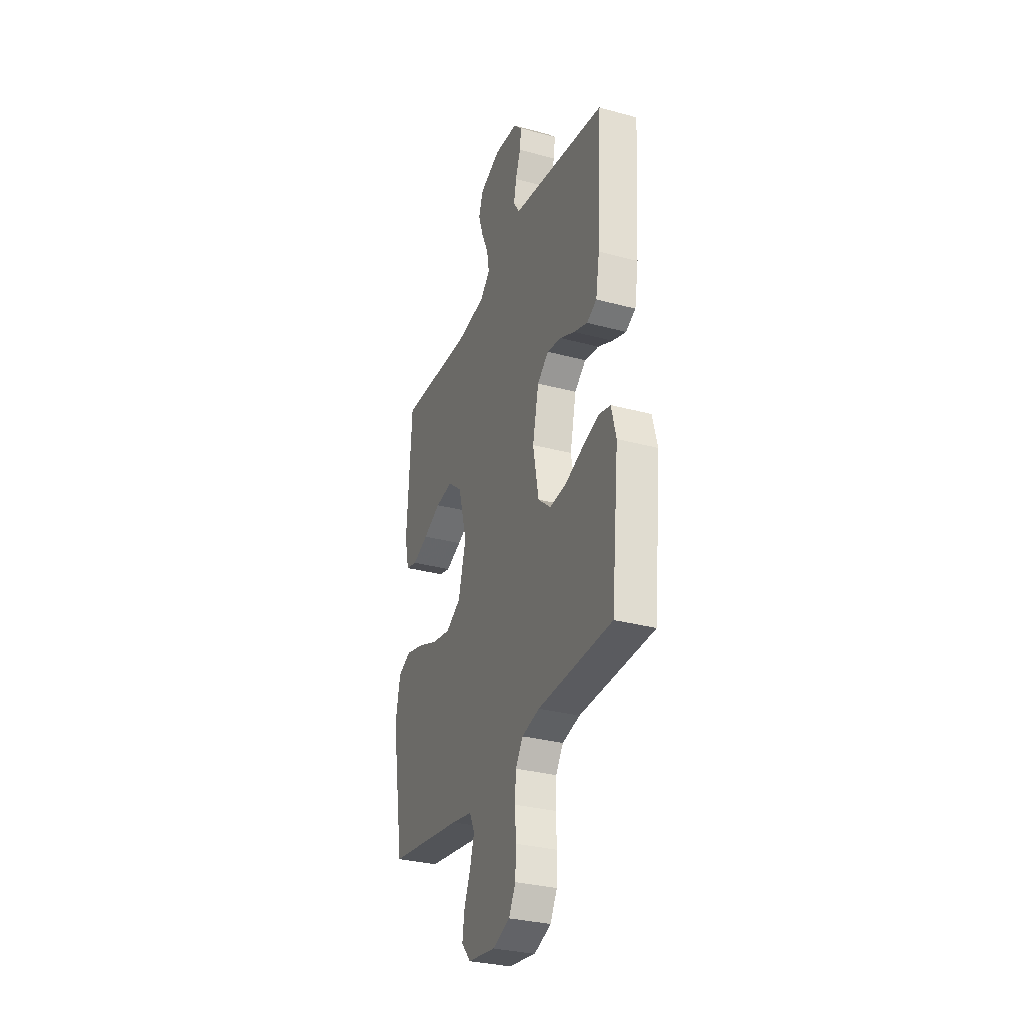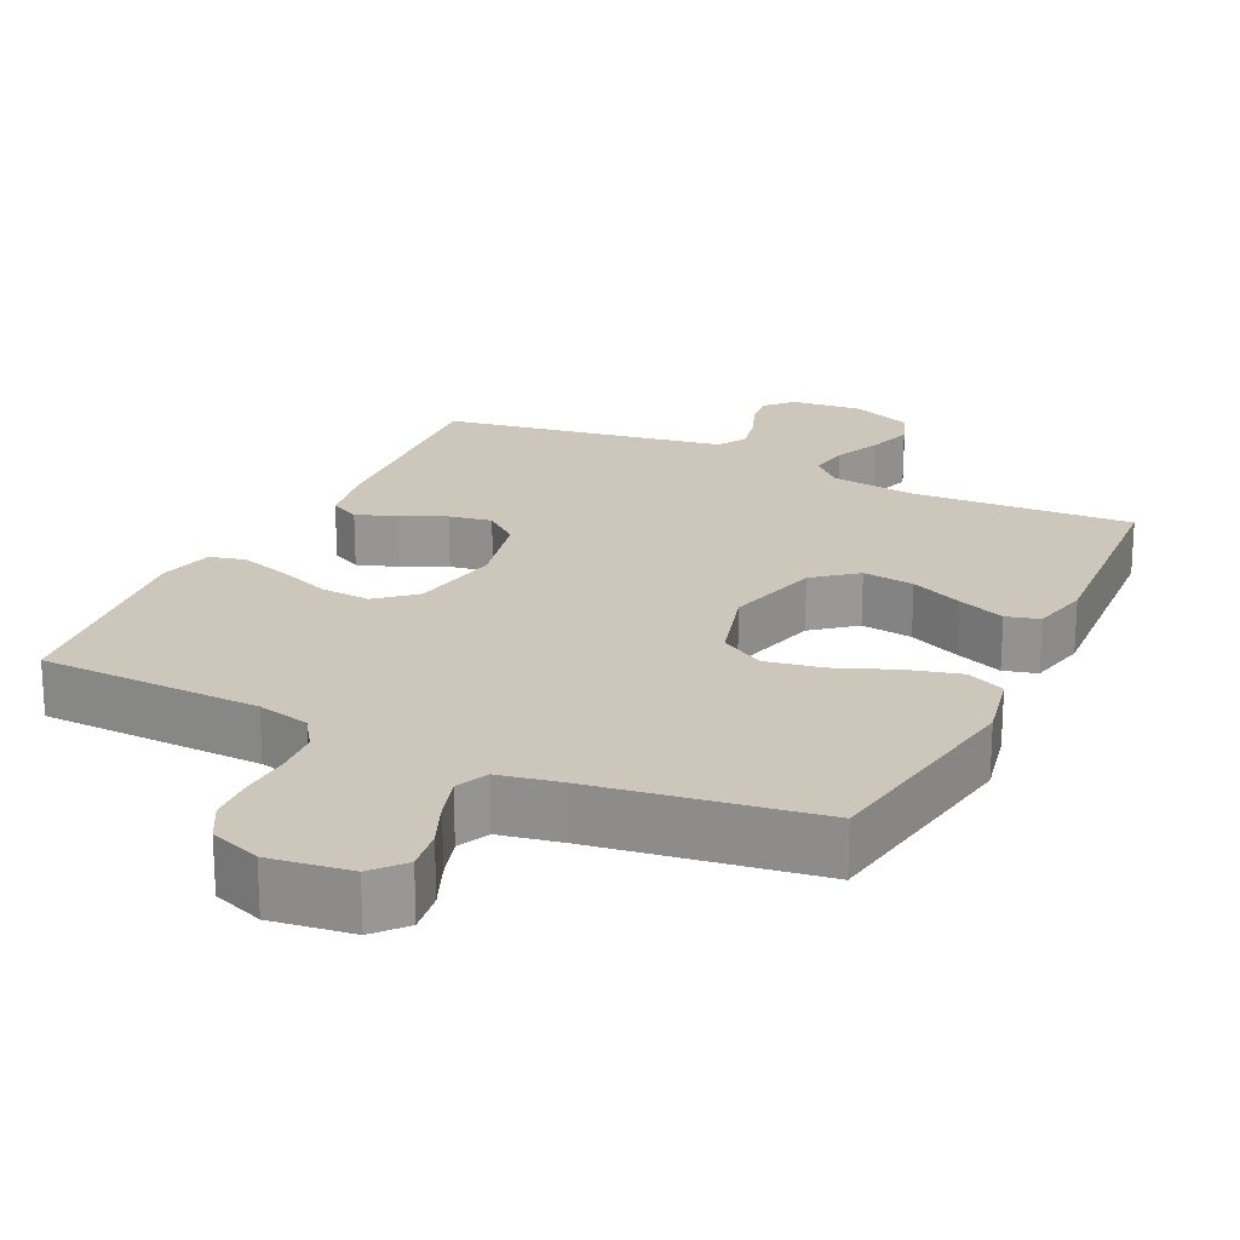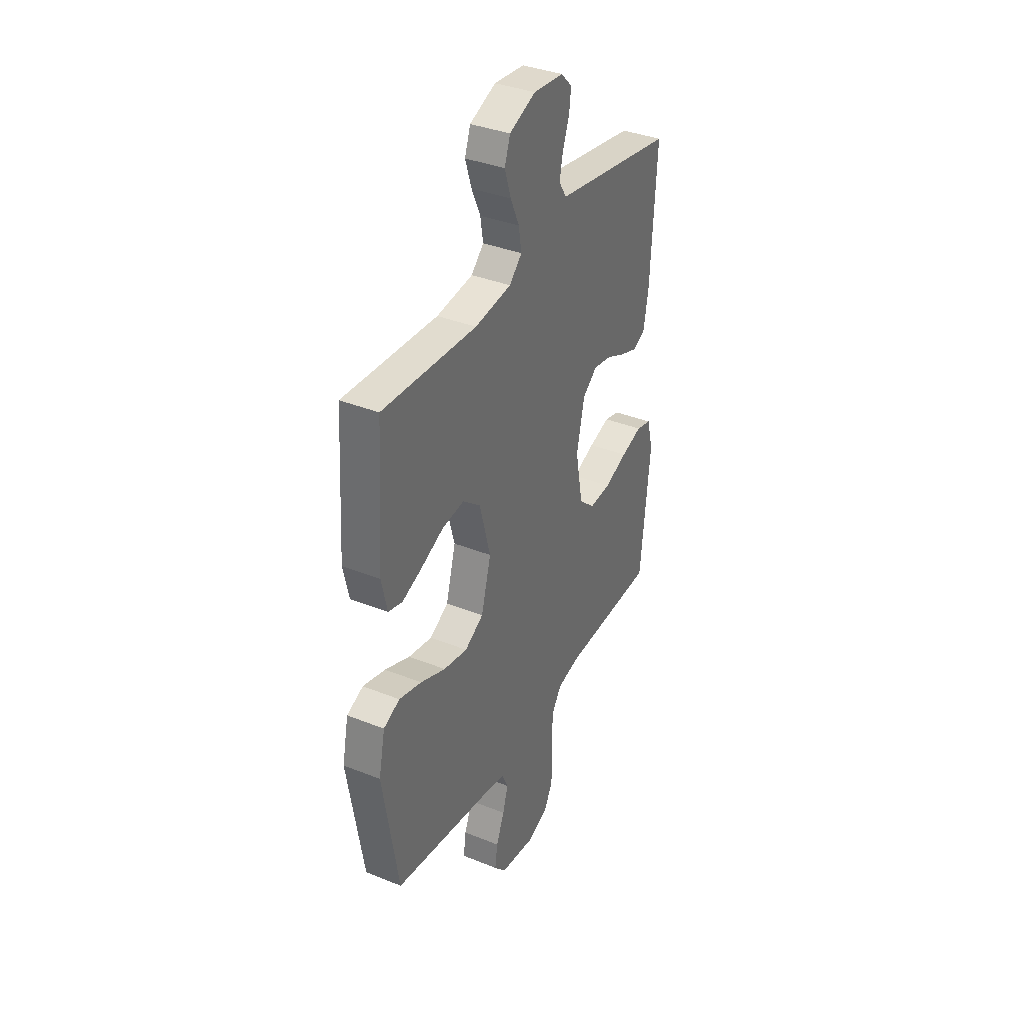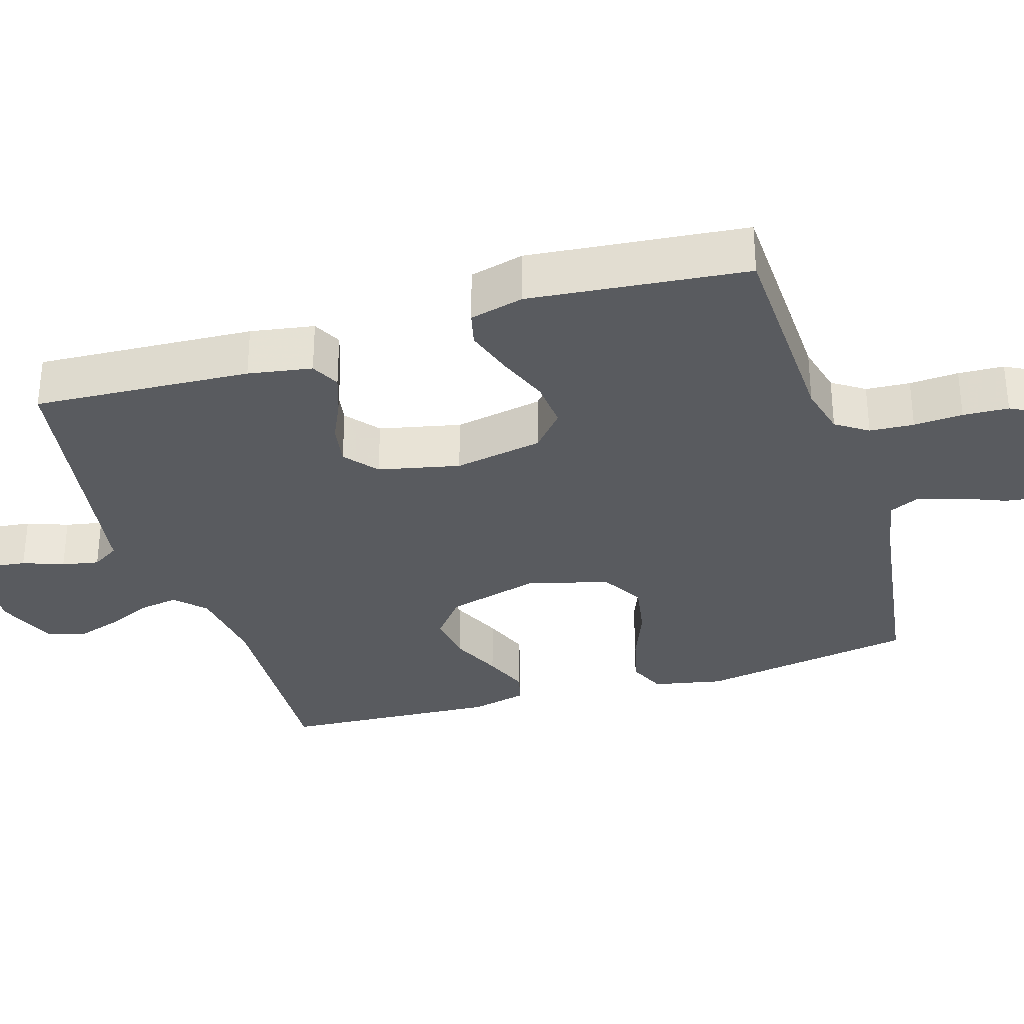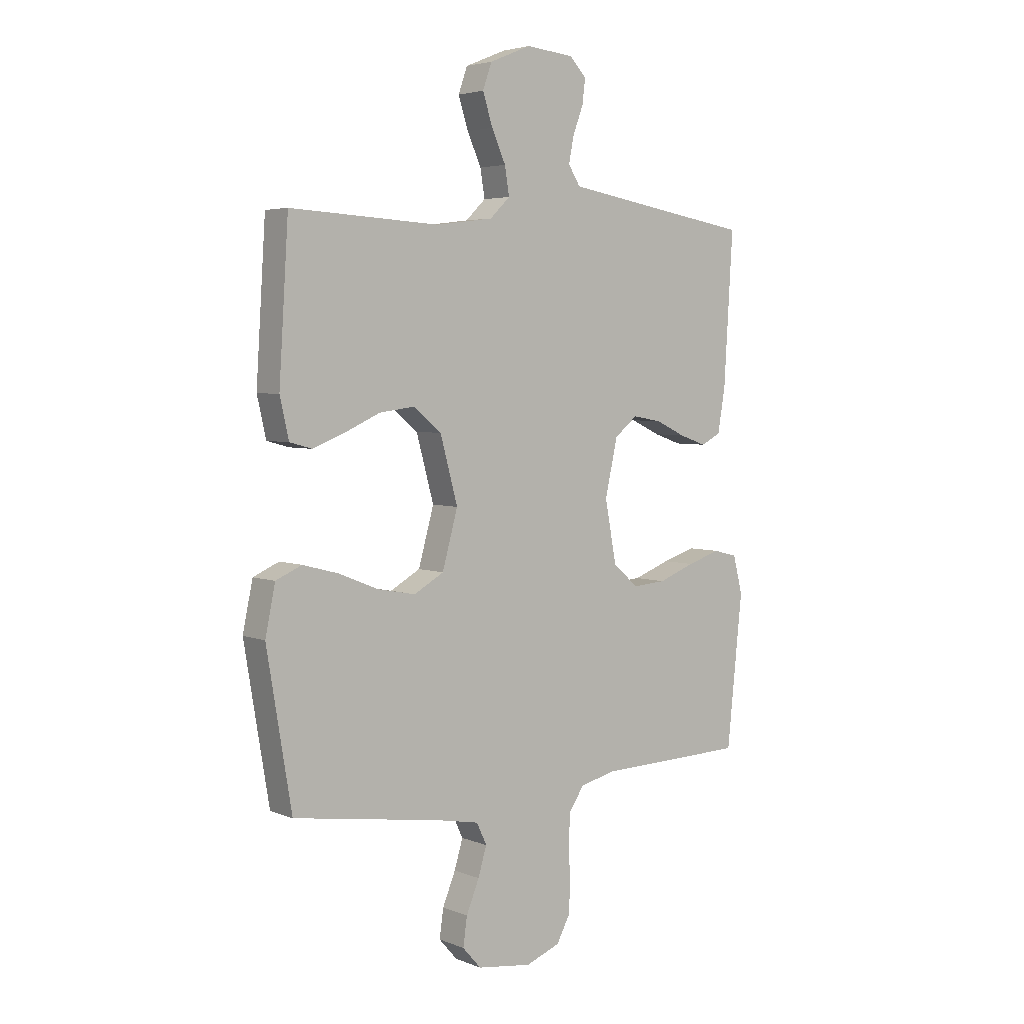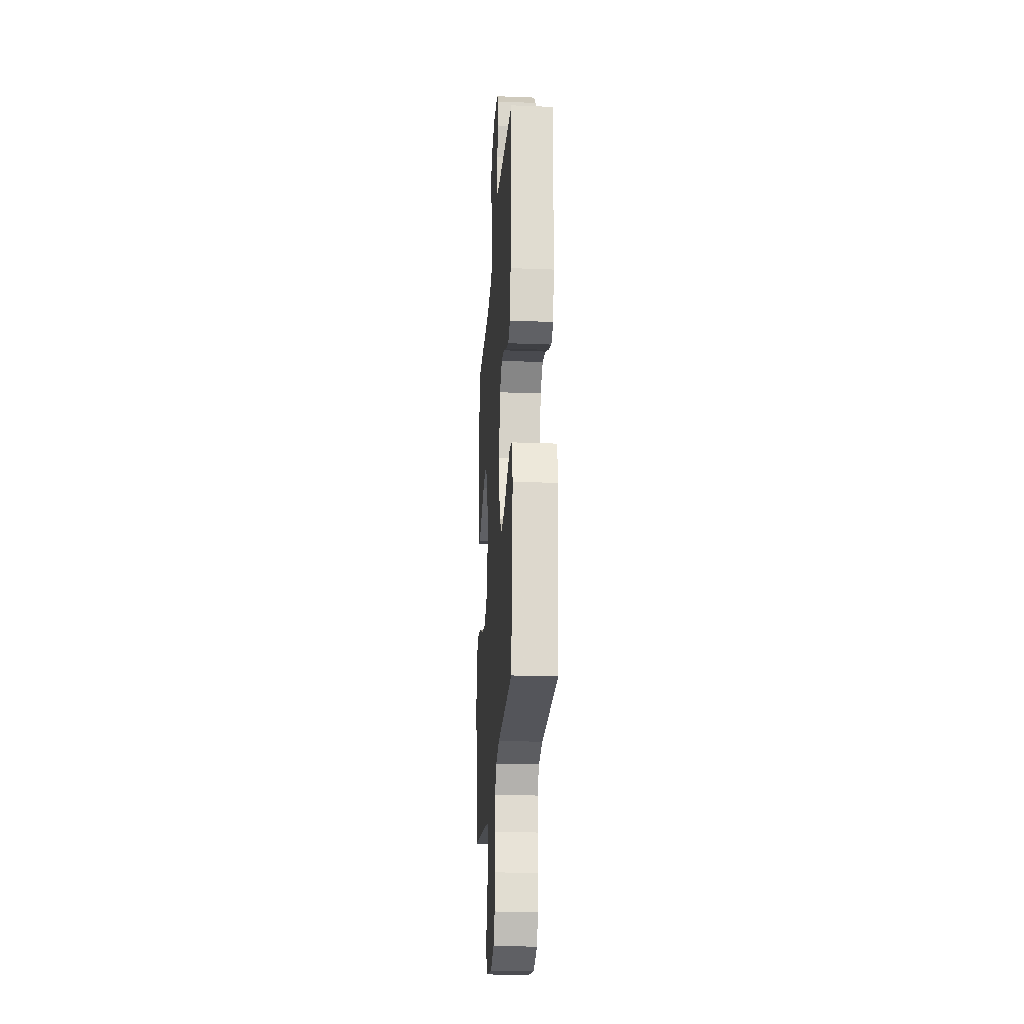
<metadata>
{"format":"obj","ext":"obj","renderer":"f3d","projection":"perspective","resolution":1024,"background":"white","views":[{"elev":-31.2,"azim":69.0,"up":"+Z"},{"elev":21.4,"azim":-154.5,"up":"+Y"},{"elev":36.6,"azim":-62.5,"up":"+Z"},{"elev":-32.1,"azim":107.3,"up":"+Y"},{"elev":4.3,"azim":-38.5,"up":"+Z"},{"elev":-23.2,"azim":86.2,"up":"+Z"}]}
</metadata>
<code>
v -0.5 0.07 0.5
v -0.2 0.07 0.484
v -0.084 0.07 0.499
v -0.044 0.07 0.538
v -0.053 0.07 0.593
v -0.081 0.07 0.655
v -0.101 0.07 0.717
v -0.083 0.07 0.768
v 0 0.07 0.802
v 0.096 0.07 0.793
v 0.13 0.07 0.758
v 0.124 0.07 0.709
v 0.103 0.07 0.653
v 0.093 0.07 0.602
v 0.117 0.07 0.564
v 0.2 0.07 0.55
v 0.5 0.07 0.5
v 0.482 0.07 0.2
v 0.467 0.07 0.112
v 0.427 0.07 0.092
v 0.372 0.07 0.111
v 0.312 0.07 0.139
v 0.254 0.07 0.149
v 0.208 0.07 0.112
v 0.183 0.07 0
v 0.206 0.07 -0.123
v 0.257 0.07 -0.167
v 0.324 0.07 -0.162
v 0.397 0.07 -0.134
v 0.464 0.07 -0.113
v 0.512 0.07 -0.125
v 0.531 0.07 -0.2
v 0.5 0.07 -0.5
v 0.2 0.07 -0.509
v 0.129 0.07 -0.526
v 0.099 0.07 -0.57
v 0.095 0.07 -0.631
v 0.099 0.07 -0.699
v 0.096 0.07 -0.762
v 0.069 0.07 -0.812
v 0 0.07 -0.838
v -0.11 0.07 -0.823
v -0.147 0.07 -0.781
v -0.139 0.07 -0.724
v -0.113 0.07 -0.661
v -0.096 0.07 -0.604
v -0.116 0.07 -0.561
v -0.2 0.07 -0.545
v -0.5 0.07 -0.5
v -0.55 0.07 -0.2
v -0.53 0.07 -0.104
v -0.478 0.07 -0.081
v -0.406 0.07 -0.1
v -0.326 0.07 -0.132
v -0.25 0.07 -0.146
v -0.19 0.07 -0.112
v -0.159 0.07 0
v -0.194 0.07 0.129
v -0.251 0.07 0.175
v -0.321 0.07 0.166
v -0.392 0.07 0.134
v -0.456 0.07 0.109
v -0.501 0.07 0.121
v -0.519 0.07 0.2
v -0.5 0 0.5
v -0.2 0 0.484
v -0.084 0 0.499
v -0.044 0 0.538
v -0.053 0 0.593
v -0.081 0 0.655
v -0.101 0 0.717
v -0.083 0 0.768
v 0 0 0.802
v 0.096 0 0.793
v 0.13 0 0.758
v 0.124 0 0.709
v 0.103 0 0.653
v 0.093 0 0.602
v 0.117 0 0.564
v 0.2 0 0.55
v 0.5 0 0.5
v 0.482 0 0.2
v 0.467 0 0.112
v 0.427 0 0.092
v 0.372 0 0.111
v 0.312 0 0.139
v 0.254 0 0.149
v 0.208 0 0.112
v 0.183 0 0
v 0.206 0 -0.123
v 0.257 0 -0.167
v 0.324 0 -0.162
v 0.397 0 -0.134
v 0.464 0 -0.113
v 0.512 0 -0.125
v 0.531 0 -0.2
v 0.5 0 -0.5
v 0.2 0 -0.509
v 0.129 0 -0.526
v 0.099 0 -0.57
v 0.095 0 -0.631
v 0.099 0 -0.699
v 0.096 0 -0.762
v 0.069 0 -0.812
v 0 0 -0.838
v -0.11 0 -0.823
v -0.147 0 -0.781
v -0.139 0 -0.724
v -0.113 0 -0.661
v -0.096 0 -0.604
v -0.116 0 -0.561
v -0.2 0 -0.545
v -0.5 0 -0.5
v -0.55 0 -0.2
v -0.53 0 -0.104
v -0.478 0 -0.081
v -0.406 0 -0.1
v -0.326 0 -0.132
v -0.25 0 -0.146
v -0.19 0 -0.112
v -0.159 0 0
v -0.194 0 0.129
v -0.251 0 0.175
v -0.321 0 0.166
v -0.392 0 0.134
v -0.456 0 0.109
v -0.501 0 0.121
v -0.519 0 0.2
f 64 1 2
f 63 64 2
f 62 63 2
f 61 62 2
f 60 61 2
f 59 60 2 3
f 58 59 3 4
f 57 58 4
f 52 53 54
f 51 52 54
f 50 51 54
f 49 50 54
f 48 49 54
f 47 48 54 55
f 46 47 55 56
f 43 44 45
f 42 43 45
f 41 42 45
f 40 41 45
f 39 40 45
f 38 39 45
f 37 38 45
f 36 37 45 46
f 46 56 57
f 36 46 57
f 35 36 57
f 32 33 34
f 31 32 34
f 30 31 34
f 29 30 34
f 28 29 34
f 27 28 34 35
f 20 21 22
f 19 20 22
f 18 19 22
f 17 18 22
f 16 17 22
f 15 16 22 23
f 14 15 23 24
f 11 12 13
f 10 11 13
f 9 10 13
f 8 9 13
f 7 8 13
f 6 7 13
f 5 6 13
f 4 5 13 14
f 14 24 25
f 4 14 25
f 57 4 25
f 26 27 35 57
f 25 26 57
f 66 65 128
f 66 128 127
f 66 127 126
f 66 126 125
f 66 125 124
f 67 66 124 123
f 68 67 123 122
f 68 122 121
f 118 117 116
f 118 116 115
f 118 115 114
f 118 114 113
f 118 113 112
f 119 118 112 111
f 120 119 111 110
f 109 108 107
f 109 107 106
f 109 106 105
f 109 105 104
f 109 104 103
f 109 103 102
f 109 102 101
f 110 109 101 100
f 121 120 110
f 121 110 100
f 121 100 99
f 98 97 96
f 98 96 95
f 98 95 94
f 98 94 93
f 98 93 92
f 99 98 92 91
f 86 85 84
f 86 84 83
f 86 83 82
f 86 82 81
f 86 81 80
f 87 86 80 79
f 88 87 79 78
f 77 76 75
f 77 75 74
f 77 74 73
f 77 73 72
f 77 72 71
f 77 71 70
f 77 70 69
f 78 77 69 68
f 89 88 78
f 89 78 68
f 89 68 121
f 121 99 91 90
f 121 90 89
f 1 65 66 2
f 2 66 67 3
f 3 67 68 4
f 4 68 69 5
f 5 69 70 6
f 6 70 71 7
f 7 71 72 8
f 8 72 73 9
f 9 73 74 10
f 10 74 75 11
f 11 75 76 12
f 12 76 77 13
f 13 77 78 14
f 14 78 79 15
f 15 79 80 16
f 16 80 81 17
f 17 81 82 18
f 18 82 83 19
f 19 83 84 20
f 20 84 85 21
f 21 85 86 22
f 22 86 87 23
f 23 87 88 24
f 24 88 89 25
f 25 89 90 26
f 26 90 91 27
f 27 91 92 28
f 28 92 93 29
f 29 93 94 30
f 30 94 95 31
f 31 95 96 32
f 32 96 97 33
f 33 97 98 34
f 34 98 99 35
f 35 99 100 36
f 36 100 101 37
f 37 101 102 38
f 38 102 103 39
f 39 103 104 40
f 40 104 105 41
f 41 105 106 42
f 42 106 107 43
f 43 107 108 44
f 44 108 109 45
f 45 109 110 46
f 46 110 111 47
f 47 111 112 48
f 48 112 113 49
f 49 113 114 50
f 50 114 115 51
f 51 115 116 52
f 52 116 117 53
f 53 117 118 54
f 54 118 119 55
f 55 119 120 56
f 56 120 121 57
f 57 121 122 58
f 58 122 123 59
f 59 123 124 60
f 60 124 125 61
f 61 125 126 62
f 62 126 127 63
f 63 127 128 64
f 64 128 65 1

</code>
